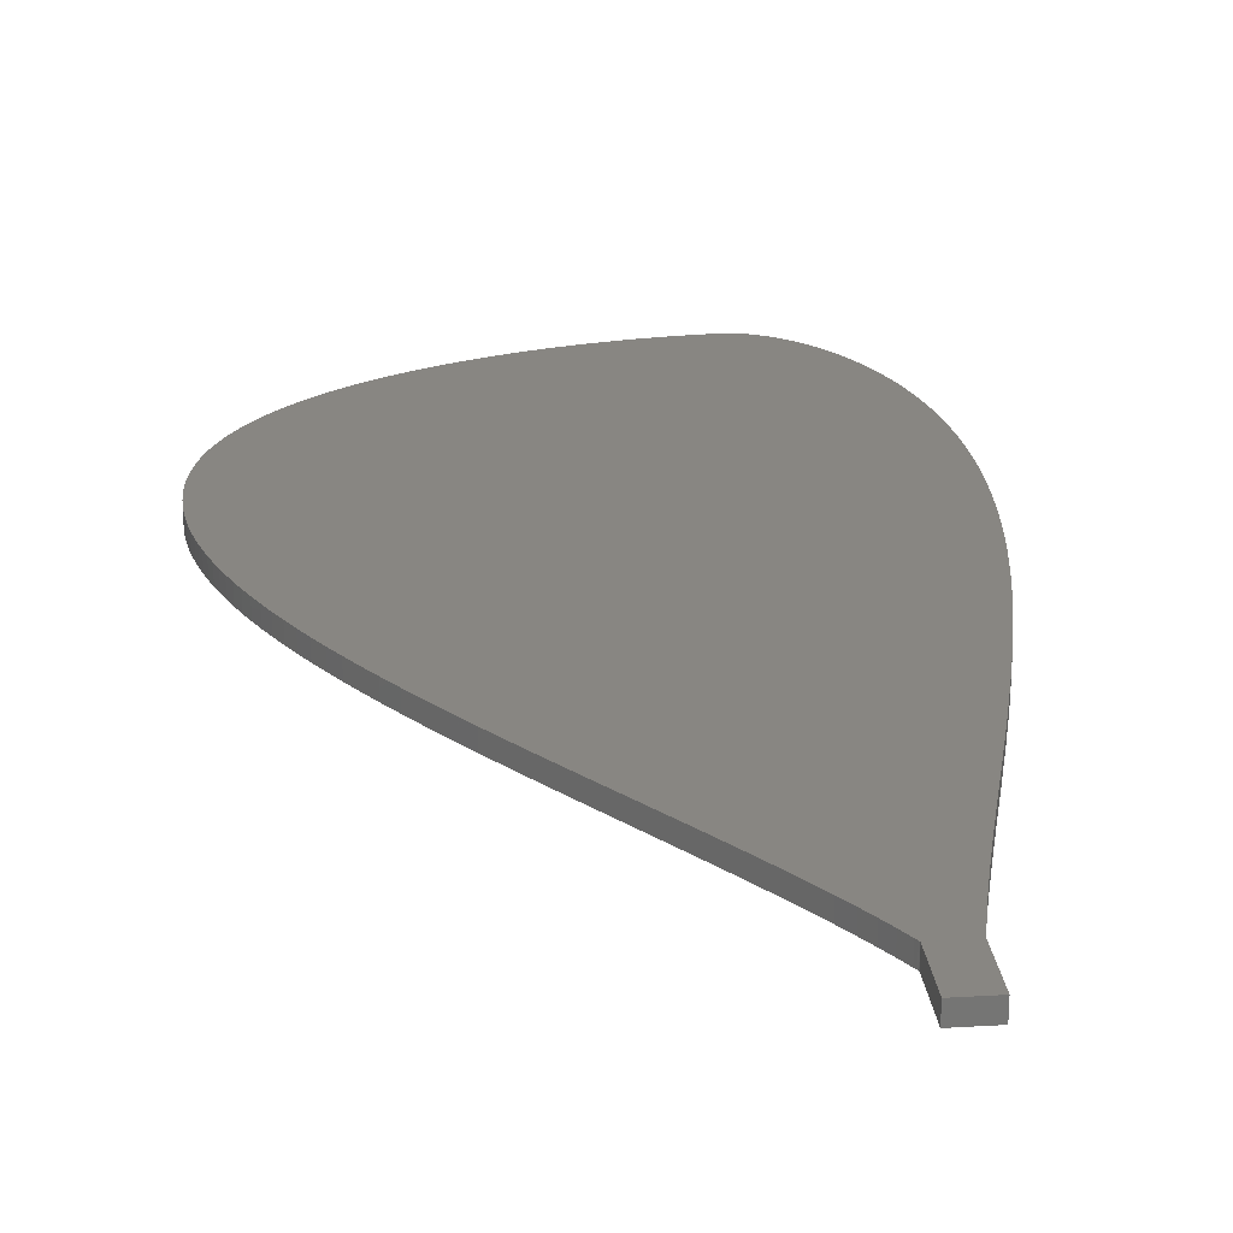
<metadata>
{"format":"stl","ext":"stl","renderer":"f3d","projection":"perspective","resolution":1024,"background":"white","views":[{"elev":23.2,"azim":-5.8,"up":"+Z"}]}
</metadata>
<code>
# stl→obj: 368 verts, 732 faces
v 0.0015 0.12 0.0015
v 0.0015 0.12 -0.0015
v 0.0015 0.123 -0.0015
v -0.07117 0.2444 0.0015
v -0.07108 0.2428 -0.0015
v -0.07108 0.2428 0.0015
v -0.07093 0.2411 -0.0015
v -0.07093 0.2411 0.0015
v -0.07072 0.2394 -0.0015
v -0.07072 0.2394 0.0015
v -0.07046 0.2377 -0.0015
v -0.07046 0.2377 0.0015
v -0.07014 0.2359 -0.0015
v -0.07014 0.2359 0.0015
v -0.06976 0.2341 -0.0015
v -0.06976 0.2341 0.0015
v -0.06932 0.2322 -0.0015
v -0.06932 0.2322 0.0015
v -0.06882 0.2304 -0.0015
v -0.06882 0.2304 0.0015
v -0.06825 0.2284 -0.0015
v -0.06825 0.2284 0.0015
v -0.06762 0.2265 -0.0015
v -0.06762 0.2265 0.0015
v -0.06692 0.2245 -0.0015
v -0.06692 0.2245 0.0015
v -0.06623 0.2226 -0.0015
v -0.06623 0.2226 0.0015
v -0.06539 0.2205 -0.0015
v -0.06539 0.2205 0.0015
v -0.06448 0.2184 -0.0015
v -0.06448 0.2184 0.0015
v -0.06348 0.2162 -0.0015
v -0.06348 0.2162 0.0015
v -0.06241 0.2139 -0.0015
v -0.06241 0.2139 0.0015
v -0.06125 0.2116 -0.0015
v -0.06125 0.2116 0.0015
v -0.06 0.2093 -0.0015
v -0.06 0.2093 0.0015
v -0.05865 0.2068 -0.0015
v -0.05865 0.2068 0.0015
v -0.05721 0.2043 -0.0015
v -0.05721 0.2043 0.0015
v -0.05566 0.2017 -0.0015
v -0.05566 0.2017 0.0015
v -0.054 0.199 -0.0015
v -0.054 0.199 0.0015
v -0.05222 0.1962 -0.0015
v -0.05222 0.1962 0.0015
v -0.0503 0.1932 -0.0015
v -0.0503 0.1932 0.0015
v -0.04825 0.1902 -0.0015
v -0.04825 0.1902 0.0015
v -0.0459 0.1868 -0.0015
v -0.0459 0.1868 0.0015
v -0.0435 0.1835 -0.0015
v -0.0435 0.1835 0.0015
v -0.04088 0.1799 -0.0015
v -0.04088 0.1799 0.0015
v -0.038 0.176 -0.0015
v -0.038 0.176 0.0015
v -0.03477 0.1717 -0.0015
v -0.03477 0.1717 0.0015
v -0.0302 0.1658 -0.0015
v -0.0302 0.1658 0.0015
v -0.02452 0.1584 -0.0015
v -0.02452 0.1584 0.0015
v -0.02052 0.1532 -0.0015
v -0.02052 0.1532 0.0015
v -0.01749 0.1492 -0.0015
v -0.01749 0.1492 0.0015
v -0.01491 0.1457 -0.0015
v -0.01491 0.1457 0.0015
v -0.01267 0.1427 -0.0015
v -0.01267 0.1427 0.0015
v -0.01072 0.1399 -0.0015
v -0.01072 0.1399 0.0015
v -0.009003 0.1374 -0.0015
v -0.009003 0.1374 0.0015
v -0.007489 0.1351 -0.0015
v -0.007489 0.1351 0.0015
v -0.006156 0.133 -0.0015
v -0.006156 0.133 0.0015
v -0.004936 0.131 -0.0015
v -0.004936 0.131 0.0015
v -0.004635 0.1305 -0.0015
v -0.004635 0.1305 0.0015
v -0.004557 0.1304 -0.0015
v -0.004557 0.1304 0.0015
v -0.00453 0.1303 -0.0015
v -0.00453 0.1303 0.0015
v -0.004517 0.1303 -0.0015
v -0.004517 0.1303 0.0015
v -0.004509 0.1303 -0.0015
v -0.004509 0.1303 0.0015
v -0.004502 0.1303 -0.0015
v -0.004502 0.1303 0.0015
v -0.004498 0.1303 -0.0015
v -0.004498 0.1303 0.0015
v -0.004496 0.1302 -0.0015
v -0.004496 0.1302 0.0015
v -0.004494 0.1302 -0.0015
v -0.004494 0.1302 0.0015
v -0.004495 0.1302 -0.0015
v -0.004495 0.1302 0.0015
v -0.004501 0.13 -0.0015
v -0.004501 0.13 0.0015
v -0.0045 0.129 -0.0015
v -0.0045 0.129 0.0015
v -0.0045 0.124 -0.0015
v -0.0045 0.124 0.0015
v -0.0045 0.12 -0.0015
v -0.0045 0.12 0.0015
v -0.07117 0.2444 -0.0015
v -0.07121 0.2461 0.0015
v -0.07121 0.2461 -0.0015
v -0.0712 0.2477 0.0015
v -0.0712 0.2477 -0.0015
v -0.07114 0.2492 0.0015
v -0.07114 0.2492 -0.0015
v -0.07102 0.2508 0.0015
v -0.07102 0.2508 -0.0015
v -0.07086 0.2523 0.0015
v -0.07086 0.2523 -0.0015
v -0.07064 0.2538 0.0015
v -0.07064 0.2538 -0.0015
v -0.07037 0.2553 0.0015
v -0.07037 0.2553 -0.0015
v -0.07005 0.2568 0.0015
v -0.07005 0.2568 -0.0015
v -0.06968 0.2582 0.0015
v -0.06968 0.2582 -0.0015
v -0.06926 0.2597 0.0015
v -0.06926 0.2597 -0.0015
v -0.06878 0.2611 0.0015
v -0.06878 0.2611 -0.0015
v -0.06825 0.2625 0.0015
v -0.06825 0.2625 -0.0015
v -0.06775 0.2637 0.0015
v -0.06775 0.2637 -0.0015
v -0.06713 0.2651 0.0015
v -0.06713 0.2651 -0.0015
v -0.06645 0.2664 0.0015
v -0.06645 0.2664 -0.0015
v -0.06571 0.2678 0.0015
v -0.06571 0.2678 -0.0015
v -0.06492 0.2691 0.0015
v -0.06492 0.2691 -0.0015
v -0.06407 0.2704 0.0015
v -0.06407 0.2704 -0.0015
v -0.06317 0.2717 0.0015
v -0.06317 0.2717 -0.0015
v -0.0622 0.273 0.0015
v -0.0622 0.273 -0.0015
v -0.06118 0.2743 0.0015
v -0.06118 0.2743 -0.0015
v -0.06009 0.2756 0.0015
v -0.06009 0.2756 -0.0015
v -0.05895 0.2768 0.0015
v -0.05895 0.2768 -0.0015
v -0.05774 0.278 0.0015
v -0.05774 0.278 -0.0015
v -0.05647 0.2792 0.0015
v -0.05647 0.2792 -0.0015
v -0.05513 0.2804 0.0015
v -0.05513 0.2804 -0.0015
v -0.05373 0.2816 0.0015
v -0.05373 0.2816 -0.0015
v -0.05226 0.2828 0.0015
v -0.05226 0.2828 -0.0015
v -0.05072 0.2839 0.0015
v -0.05072 0.2839 -0.0015
v -0.04912 0.285 0.0015
v -0.04912 0.285 -0.0015
v -0.04745 0.2861 0.0015
v -0.04745 0.2861 -0.0015
v -0.04572 0.2872 0.0015
v -0.04572 0.2872 -0.0015
v -0.04392 0.2882 0.0015
v -0.04392 0.2882 -0.0015
v -0.04206 0.2892 0.0015
v -0.04206 0.2892 -0.0015
v -0.04013 0.2902 0.0015
v -0.04013 0.2902 -0.0015
v -0.03814 0.2911 0.0015
v -0.03814 0.2911 -0.0015
v -0.0361 0.292 0.0015
v -0.0361 0.292 -0.0015
v -0.03399 0.2929 0.0015
v -0.03399 0.2929 -0.0015
v -0.03184 0.2937 0.0015
v -0.03184 0.2937 -0.0015
v -0.02964 0.2945 0.0015
v -0.02964 0.2945 -0.0015
v -0.0274 0.2953 0.0015
v -0.0274 0.2953 -0.0015
v -0.02562 0.2958 0.0015
v -0.02562 0.2958 -0.0015
v -0.02332 0.2965 0.0015
v -0.02332 0.2965 -0.0015
v -0.021 0.2971 0.0015
v -0.021 0.2971 -0.0015
v -0.01867 0.2976 0.0015
v -0.01867 0.2976 -0.0015
v -0.01635 0.2981 0.0015
v -0.01635 0.2981 -0.0015
v -0.01403 0.2986 0.0015
v -0.01403 0.2986 -0.0015
v -0.01177 0.299 0.0015
v -0.01177 0.299 -0.0015
v -0.00946 0.2993 0.0015
v -0.00946 0.2993 -0.0015
v -0.007495 0.2995 0.0015
v -0.007495 0.2995 -0.0015
v -0.005552 0.2997 0.0015
v -0.005552 0.2997 -0.0015
v -0.00326 0.2999 0.0015
v -0.00326 0.2999 -0.0015
v -0.001922 0.3 0.0015
v -0.001922 0.3 -0.0015
v -0.0009986 0.3 0.0015
v -0.0009986 0.3 -0.0015
v -0.0001935 0.3 0.0015
v -0.0001935 0.3 -0.0015
v 0.0004969 0.3 0.0015
v 0.0004969 0.3 -0.0015
v 0.001171 0.2999 0.0015
v 0.001171 0.2999 -0.0015
v 0.00178 0.2997 0.0015
v 0.00178 0.2997 -0.0015
v 0.002458 0.2995 0.0015
v 0.002458 0.2995 -0.0015
v 0.00318 0.2993 0.0015
v 0.00318 0.2993 -0.0015
v 0.003926 0.299 0.0015
v 0.003926 0.299 -0.0015
v 0.00469 0.2986 0.0015
v 0.00469 0.2986 -0.0015
v 0.005557 0.2981 0.0015
v 0.005557 0.2981 -0.0015
v 0.006436 0.2975 0.0015
v 0.006436 0.2975 -0.0015
v 0.007322 0.2968 0.0015
v 0.007322 0.2968 -0.0015
v 0.008213 0.2961 0.0015
v 0.008213 0.2961 -0.0015
v 0.009104 0.2953 0.0015
v 0.009104 0.2953 -0.0015
v 0.009991 0.2944 0.0015
v 0.009991 0.2944 -0.0015
v 0.01087 0.2934 0.0015
v 0.01087 0.2934 -0.0015
v 0.01174 0.2924 0.0015
v 0.01174 0.2924 -0.0015
v 0.01258 0.2913 0.0015
v 0.01258 0.2913 -0.0015
v 0.01342 0.2901 0.0015
v 0.01342 0.2901 -0.0015
v 0.01425 0.2888 0.0015
v 0.01425 0.2888 -0.0015
v 0.01505 0.2875 0.0015
v 0.01505 0.2875 -0.0015
v 0.01584 0.2861 0.0015
v 0.01584 0.2861 -0.0015
v 0.01659 0.2846 0.0015
v 0.01659 0.2846 -0.0015
v 0.01733 0.283 0.0015
v 0.01733 0.283 -0.0015
v 0.01803 0.2813 0.0015
v 0.01803 0.2813 -0.0015
v 0.01864 0.2797 0.0015
v 0.01864 0.2797 -0.0015
v 0.01928 0.2779 0.0015
v 0.01928 0.2779 -0.0015
v 0.01988 0.2761 0.0015
v 0.01988 0.2761 -0.0015
v 0.02044 0.2741 0.0015
v 0.02044 0.2741 -0.0015
v 0.02097 0.2721 0.0015
v 0.02097 0.2721 -0.0015
v 0.02146 0.27 0.0015
v 0.02146 0.27 -0.0015
v 0.0219 0.2678 0.0015
v 0.0219 0.2678 -0.0015
v 0.0223 0.2656 0.0015
v 0.0223 0.2656 -0.0015
v 0.02265 0.2632 0.0015
v 0.02265 0.2632 -0.0015
v 0.02296 0.2608 0.0015
v 0.02296 0.2608 -0.0015
v 0.02322 0.2583 0.0015
v 0.02322 0.2583 -0.0015
v 0.02343 0.2557 0.0015
v 0.02343 0.2557 -0.0015
v 0.02358 0.2531 0.0015
v 0.02358 0.2531 -0.0015
v 0.02369 0.2503 0.0015
v 0.02369 0.2503 -0.0015
v 0.02373 0.2475 0.0015
v 0.02373 0.2475 -0.0015
v 0.02373 0.2446 0.0015
v 0.02373 0.2446 -0.0015
v 0.02366 0.2416 0.0015
v 0.02366 0.2416 -0.0015
v 0.02353 0.2385 0.0015
v 0.02353 0.2385 -0.0015
v 0.02334 0.2352 0.0015
v 0.02334 0.2352 -0.0015
v 0.02308 0.2319 0.0015
v 0.02308 0.2319 -0.0015
v 0.02275 0.2284 0.0015
v 0.02275 0.2284 -0.0015
v 0.02235 0.2249 0.0015
v 0.02235 0.2249 -0.0015
v 0.02188 0.2212 0.0015
v 0.02188 0.2212 -0.0015
v 0.02133 0.2173 0.0015
v 0.02133 0.2173 -0.0015
v 0.02069 0.2132 0.0015
v 0.02069 0.2132 -0.0015
v 0.01996 0.209 0.0015
v 0.01996 0.209 -0.0015
v 0.01922 0.205 0.0015
v 0.01922 0.205 -0.0015
v 0.01839 0.2009 0.0015
v 0.01839 0.2009 -0.0015
v 0.01748 0.1965 0.0015
v 0.01748 0.1965 -0.0015
v 0.01645 0.1918 0.0015
v 0.01645 0.1918 -0.0015
v 0.0153 0.1868 0.0015
v 0.0153 0.1868 -0.0015
v 0.014 0.1814 0.0015
v 0.014 0.1814 -0.0015
v 0.01251 0.1754 0.0015
v 0.01251 0.1754 -0.0015
v 0.01058 0.1678 0.0015
v 0.01058 0.1678 -0.0015
v 0.007908 0.1574 0.0015
v 0.007908 0.1574 -0.0015
v 0.005975 0.1498 0.0015
v 0.005975 0.1498 -0.0015
v 0.00457 0.1441 0.0015
v 0.00457 0.1441 -0.0015
v 0.003583 0.1399 0.0015
v 0.003583 0.1399 -0.0015
v 0.002761 0.1363 0.0015
v 0.002761 0.1363 -0.0015
v 0.001991 0.1327 0.0015
v 0.001991 0.1327 -0.0015
v 0.001565 0.1306 0.0015
v 0.001565 0.1306 -0.0015
v 0.001509 0.1303 0.0015
v 0.001509 0.1303 -0.0015
v 0.001501 0.1303 0.0015
v 0.001501 0.1303 -0.0015
v 0.001498 0.1302 0.0015
v 0.001498 0.1302 -0.0015
v 0.001499 0.1301 0.0015
v 0.001499 0.1301 -0.0015
v 0.0015 0.1296 0.0015
v 0.0015 0.1296 -0.0015
v 0.0015 0.1288 0.0015
v 0.0015 0.1288 -0.0015
v 0.0015 0.1259 0.0015
v 0.0015 0.1259 -0.0015
v 0.0015 0.123 0.0015
f 1 2 3
f 4 5 6
f 6 5 7
f 6 7 8
f 8 7 9
f 8 9 10
f 10 9 11
f 10 11 12
f 12 11 13
f 12 13 14
f 14 13 15
f 14 15 16
f 16 15 17
f 16 17 18
f 18 17 19
f 18 19 20
f 20 19 21
f 20 21 22
f 22 21 23
f 22 23 24
f 24 23 25
f 24 25 26
f 26 25 27
f 26 27 28
f 28 27 29
f 28 29 30
f 30 29 31
f 30 31 32
f 32 31 33
f 32 33 34
f 34 33 35
f 34 35 36
f 36 35 37
f 36 37 38
f 38 37 39
f 38 39 40
f 40 39 41
f 40 41 42
f 42 41 43
f 42 43 44
f 44 43 45
f 44 45 46
f 46 45 47
f 46 47 48
f 48 47 49
f 48 49 50
f 50 49 51
f 50 51 52
f 52 51 53
f 52 53 54
f 54 53 55
f 54 55 56
f 56 55 57
f 56 57 58
f 58 57 59
f 58 59 60
f 60 59 61
f 60 61 62
f 62 61 63
f 62 63 64
f 64 63 65
f 64 65 66
f 66 65 67
f 66 67 68
f 68 67 69
f 68 69 70
f 70 69 71
f 70 71 72
f 72 71 73
f 72 73 74
f 74 73 75
f 74 75 76
f 76 75 77
f 76 77 78
f 78 77 79
f 78 79 80
f 80 79 81
f 80 81 82
f 82 81 83
f 82 83 84
f 84 83 85
f 84 85 86
f 86 85 87
f 86 87 88
f 88 87 89
f 88 89 90
f 90 89 91
f 90 91 92
f 92 91 93
f 92 93 94
f 94 93 95
f 94 95 96
f 96 95 97
f 96 97 98
f 98 97 99
f 98 99 100
f 100 99 101
f 100 101 102
f 102 101 103
f 102 103 104
f 104 103 105
f 104 105 106
f 106 105 107
f 106 107 108
f 108 107 109
f 108 109 110
f 110 109 111
f 110 111 112
f 112 111 113
f 112 113 114
f 5 4 115
f 115 4 116
f 115 116 117
f 117 116 118
f 117 118 119
f 119 118 120
f 119 120 121
f 121 120 122
f 121 122 123
f 123 122 124
f 123 124 125
f 125 124 126
f 125 126 127
f 127 126 128
f 127 128 129
f 129 128 130
f 129 130 131
f 131 130 132
f 131 132 133
f 133 132 134
f 133 134 135
f 135 134 136
f 135 136 137
f 137 136 138
f 137 138 139
f 139 138 140
f 139 140 141
f 141 140 142
f 141 142 143
f 143 142 144
f 143 144 145
f 145 144 146
f 145 146 147
f 147 146 148
f 147 148 149
f 149 148 150
f 149 150 151
f 151 150 152
f 151 152 153
f 153 152 154
f 153 154 155
f 155 154 156
f 155 156 157
f 157 156 158
f 157 158 159
f 159 158 160
f 159 160 161
f 161 160 162
f 161 162 163
f 163 162 164
f 163 164 165
f 165 164 166
f 165 166 167
f 167 166 168
f 167 168 169
f 169 168 170
f 169 170 171
f 171 170 172
f 171 172 173
f 173 172 174
f 173 174 175
f 175 174 176
f 175 176 177
f 177 176 178
f 177 178 179
f 179 178 180
f 179 180 181
f 181 180 182
f 181 182 183
f 183 182 184
f 183 184 185
f 185 184 186
f 185 186 187
f 187 186 188
f 187 188 189
f 189 188 190
f 189 190 191
f 191 190 192
f 191 192 193
f 193 192 194
f 193 194 195
f 195 194 196
f 195 196 197
f 197 196 198
f 197 198 199
f 199 198 200
f 199 200 201
f 201 200 202
f 201 202 203
f 203 202 204
f 203 204 205
f 205 204 206
f 205 206 207
f 207 206 208
f 207 208 209
f 209 208 210
f 209 210 211
f 211 210 212
f 211 212 213
f 213 212 214
f 213 214 215
f 215 214 216
f 215 216 217
f 217 216 218
f 217 218 219
f 219 218 220
f 219 220 221
f 221 220 222
f 221 222 223
f 223 222 224
f 223 224 225
f 225 224 226
f 225 226 227
f 227 226 228
f 227 228 229
f 229 228 230
f 229 230 231
f 231 230 232
f 231 232 233
f 233 232 234
f 233 234 235
f 235 234 236
f 235 236 237
f 237 236 238
f 237 238 239
f 239 238 240
f 239 240 241
f 241 240 242
f 241 242 243
f 243 242 244
f 243 244 245
f 245 244 246
f 245 246 247
f 247 246 248
f 247 248 249
f 249 248 250
f 249 250 251
f 251 250 252
f 251 252 253
f 253 252 254
f 253 254 255
f 255 254 256
f 255 256 257
f 257 256 258
f 257 258 259
f 259 258 260
f 259 260 261
f 261 260 262
f 261 262 263
f 263 262 264
f 263 264 265
f 265 264 266
f 265 266 267
f 267 266 268
f 267 268 269
f 269 268 270
f 269 270 271
f 271 270 272
f 271 272 273
f 273 272 274
f 273 274 275
f 275 274 276
f 275 276 277
f 277 276 278
f 277 278 279
f 279 278 280
f 279 280 281
f 281 280 282
f 281 282 283
f 283 282 284
f 283 284 285
f 285 284 286
f 285 286 287
f 287 286 288
f 287 288 289
f 289 288 290
f 289 290 291
f 291 290 292
f 291 292 293
f 293 292 294
f 293 294 295
f 295 294 296
f 295 296 297
f 297 296 298
f 297 298 299
f 299 298 300
f 299 300 301
f 301 300 302
f 301 302 303
f 303 302 304
f 303 304 305
f 305 304 306
f 305 306 307
f 307 306 308
f 307 308 309
f 309 308 310
f 309 310 311
f 311 310 312
f 311 312 313
f 313 312 314
f 313 314 315
f 315 314 316
f 315 316 317
f 317 316 318
f 317 318 319
f 319 318 320
f 319 320 321
f 321 320 322
f 321 322 323
f 323 322 324
f 323 324 325
f 325 324 326
f 325 326 327
f 327 326 328
f 327 328 329
f 329 328 330
f 329 330 331
f 331 330 332
f 331 332 333
f 333 332 334
f 333 334 335
f 335 334 336
f 335 336 337
f 337 336 338
f 337 338 339
f 339 338 340
f 339 340 341
f 341 340 342
f 341 342 343
f 343 342 344
f 343 344 345
f 345 344 346
f 345 346 347
f 347 346 348
f 347 348 349
f 349 348 350
f 349 350 351
f 351 350 352
f 351 352 353
f 353 352 354
f 353 354 355
f 355 354 356
f 355 356 357
f 357 356 358
f 357 358 359
f 359 358 360
f 359 360 361
f 361 360 362
f 361 362 363
f 363 362 364
f 363 364 365
f 365 364 366
f 365 366 367
f 367 366 368
f 367 368 3
f 3 368 1
f 114 113 1
f 1 113 2
f 83 347 349
f 347 83 345
f 345 83 81
f 345 81 343
f 99 97 357
f 357 97 95
f 349 351 83
f 83 351 353
f 83 353 85
f 95 93 357
f 357 93 91
f 357 91 89
f 353 355 85
f 85 355 357
f 85 357 87
f 87 357 89
f 2 113 3
f 3 113 111
f 3 111 367
f 367 111 109
f 367 109 365
f 365 109 363
f 363 109 107
f 363 107 361
f 361 107 105
f 361 105 359
f 359 105 103
f 359 103 357
f 357 103 101
f 357 101 99
f 81 79 343
f 343 79 77
f 343 77 341
f 341 77 75
f 341 75 339
f 75 73 339
f 339 73 71
f 339 71 337
f 337 71 69
f 67 333 69
f 69 333 335
f 69 335 337
f 325 327 65
f 65 327 329
f 65 329 67
f 67 329 331
f 67 331 333
f 325 65 323
f 323 65 63
f 323 63 321
f 321 63 319
f 319 63 61
f 319 61 317
f 317 61 315
f 315 61 59
f 315 59 313
f 313 59 57
f 313 57 311
f 311 57 309
f 309 57 55
f 309 55 307
f 55 53 307
f 307 53 51
f 307 51 49
f 215 217 307
f 307 217 219
f 307 219 305
f 305 219 303
f 49 47 307
f 307 47 45
f 307 45 43
f 297 299 219
f 219 299 301
f 219 301 303
f 43 41 307
f 307 41 39
f 307 39 37
f 291 293 219
f 219 293 295
f 219 295 297
f 197 199 307
f 285 287 219
f 219 287 289
f 219 289 291
f 197 307 195
f 37 35 307
f 307 35 33
f 307 33 31
f 207 209 307
f 207 307 205
f 209 211 307
f 307 211 213
f 307 213 215
f 279 281 219
f 219 281 283
f 219 283 285
f 31 29 307
f 307 29 27
f 307 27 25
f 199 201 307
f 307 201 203
f 307 203 205
f 271 273 219
f 271 219 269
f 273 275 219
f 219 275 277
f 219 277 279
f 189 191 307
f 307 191 193
f 307 193 195
f 263 265 219
f 219 265 267
f 219 267 269
f 183 185 307
f 307 185 187
f 307 187 189
f 25 23 307
f 307 23 21
f 307 21 19
f 221 259 219
f 219 259 261
f 219 261 263
f 253 255 221
f 221 255 257
f 221 257 259
f 177 179 307
f 307 179 181
f 307 181 183
f 253 221 251
f 251 221 223
f 251 223 249
f 19 17 307
f 307 17 15
f 307 15 13
f 249 223 247
f 247 223 225
f 247 225 245
f 171 173 307
f 307 173 175
f 307 175 177
f 13 11 307
f 307 11 9
f 307 9 7
f 225 237 239
f 239 241 225
f 225 241 243
f 225 243 245
f 165 167 307
f 307 167 169
f 307 169 171
f 229 231 227
f 227 231 233
f 227 233 225
f 225 233 235
f 225 235 237
f 7 5 307
f 307 5 115
f 307 115 117
f 159 161 307
f 307 161 163
f 307 163 165
f 153 155 307
f 307 155 157
f 307 157 159
f 117 119 307
f 307 119 121
f 307 121 123
f 147 149 307
f 307 149 151
f 307 151 153
f 123 125 307
f 307 125 127
f 307 127 129
f 141 143 307
f 307 143 145
f 307 145 147
f 129 131 307
f 307 131 133
f 307 133 135
f 135 137 307
f 307 137 139
f 307 139 141
f 352 350 84
f 90 92 356
f 98 100 356
f 356 100 102
f 356 102 104
f 92 94 356
f 356 94 96
f 356 96 98
f 112 114 1
f 350 348 84
f 84 348 346
f 84 346 82
f 82 346 344
f 82 344 80
f 80 344 342
f 80 342 78
f 352 84 354
f 354 84 86
f 354 86 356
f 356 86 88
f 356 88 90
f 1 368 112
f 112 368 366
f 112 366 110
f 110 366 364
f 110 364 108
f 108 364 362
f 108 362 106
f 106 362 360
f 106 360 104
f 104 360 358
f 104 358 356
f 78 342 76
f 76 342 340
f 76 340 74
f 74 340 338
f 74 338 72
f 68 70 334
f 72 338 70
f 70 338 336
f 70 336 334
f 334 332 68
f 68 332 330
f 68 330 66
f 66 330 328
f 62 64 320
f 328 326 66
f 66 326 324
f 66 324 64
f 64 324 322
f 64 322 320
f 320 318 62
f 62 318 316
f 62 316 60
f 60 316 314
f 60 314 58
f 314 312 58
f 58 312 310
f 58 310 56
f 56 310 308
f 56 308 54
f 54 308 306
f 54 306 52
f 216 306 218
f 218 306 304
f 46 48 306
f 306 48 50
f 306 50 52
f 304 302 218
f 218 302 300
f 218 300 298
f 40 42 306
f 306 42 44
f 306 44 46
f 298 296 218
f 218 296 294
f 218 294 292
f 34 36 306
f 306 36 38
f 306 38 40
f 292 290 218
f 218 290 288
f 218 288 286
f 286 284 218
f 218 284 282
f 218 282 280
f 216 214 306
f 306 214 212
f 306 212 210
f 210 208 306
f 306 208 206
f 306 206 204
f 28 30 306
f 306 30 32
f 306 32 34
f 204 202 306
f 306 202 200
f 306 200 198
f 198 196 306
f 306 196 194
f 306 194 192
f 280 278 218
f 218 278 276
f 218 276 274
f 22 24 306
f 306 24 26
f 306 26 28
f 274 272 218
f 218 272 270
f 218 270 268
f 268 266 218
f 218 266 264
f 218 264 262
f 192 190 306
f 306 190 188
f 306 188 186
f 16 18 306
f 306 18 20
f 306 20 22
f 262 260 218
f 218 260 258
f 218 258 220
f 220 258 256
f 220 256 254
f 186 184 306
f 306 184 182
f 306 182 180
f 254 252 220
f 220 252 250
f 220 250 222
f 180 178 306
f 306 178 176
f 306 176 174
f 10 12 306
f 306 12 14
f 306 14 16
f 250 248 222
f 222 248 246
f 222 246 224
f 224 246 244
f 224 244 242
f 242 240 224
f 224 240 238
f 224 238 236
f 174 172 306
f 306 172 170
f 306 170 168
f 236 234 224
f 224 234 232
f 224 232 226
f 226 232 230
f 226 230 228
f 4 6 306
f 306 6 8
f 306 8 10
f 168 166 306
f 306 166 164
f 306 164 162
f 120 118 306
f 306 118 116
f 306 116 4
f 162 160 306
f 306 160 158
f 306 158 156
f 156 154 306
f 306 154 152
f 306 152 150
f 126 124 306
f 306 124 122
f 306 122 120
f 150 148 306
f 306 148 146
f 306 146 144
f 132 130 306
f 306 130 128
f 306 128 126
f 144 142 306
f 306 142 140
f 306 140 138
f 138 136 306
f 306 136 134
f 306 134 132

</code>
